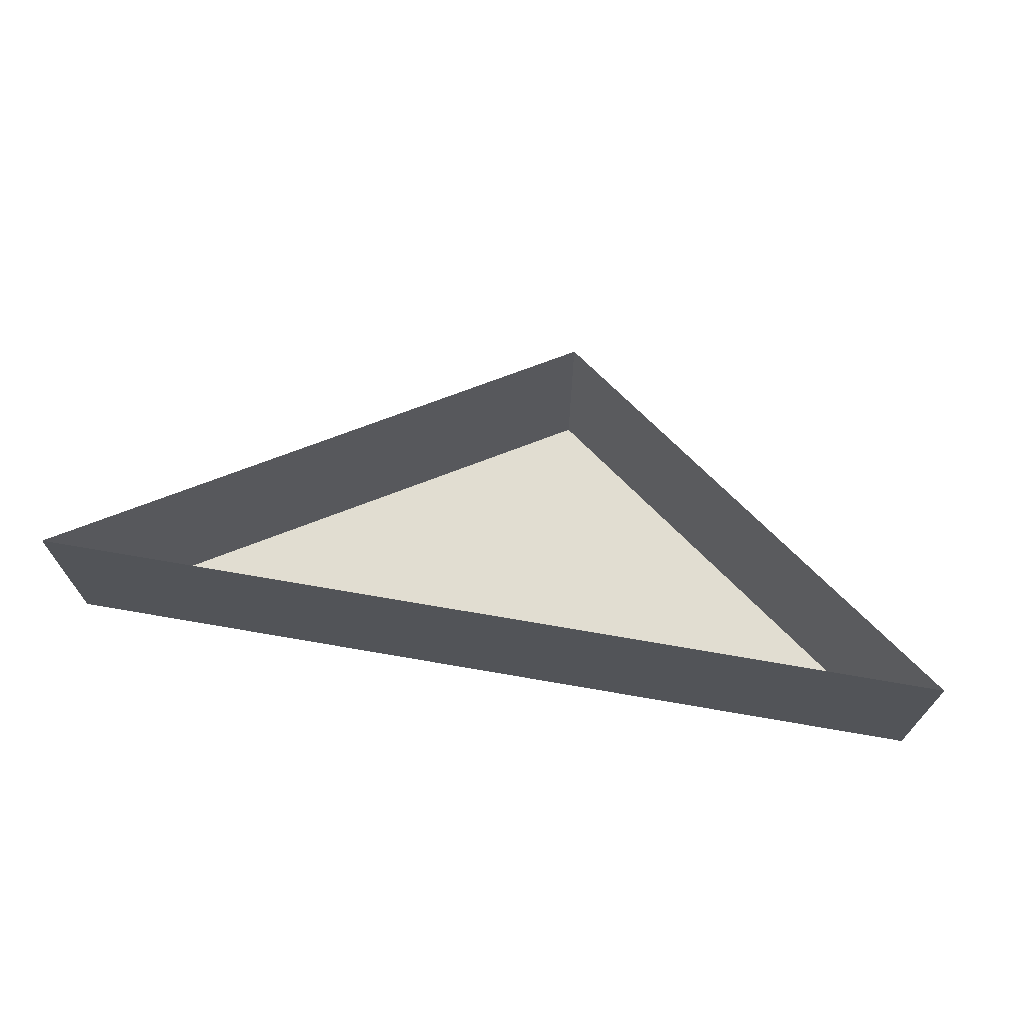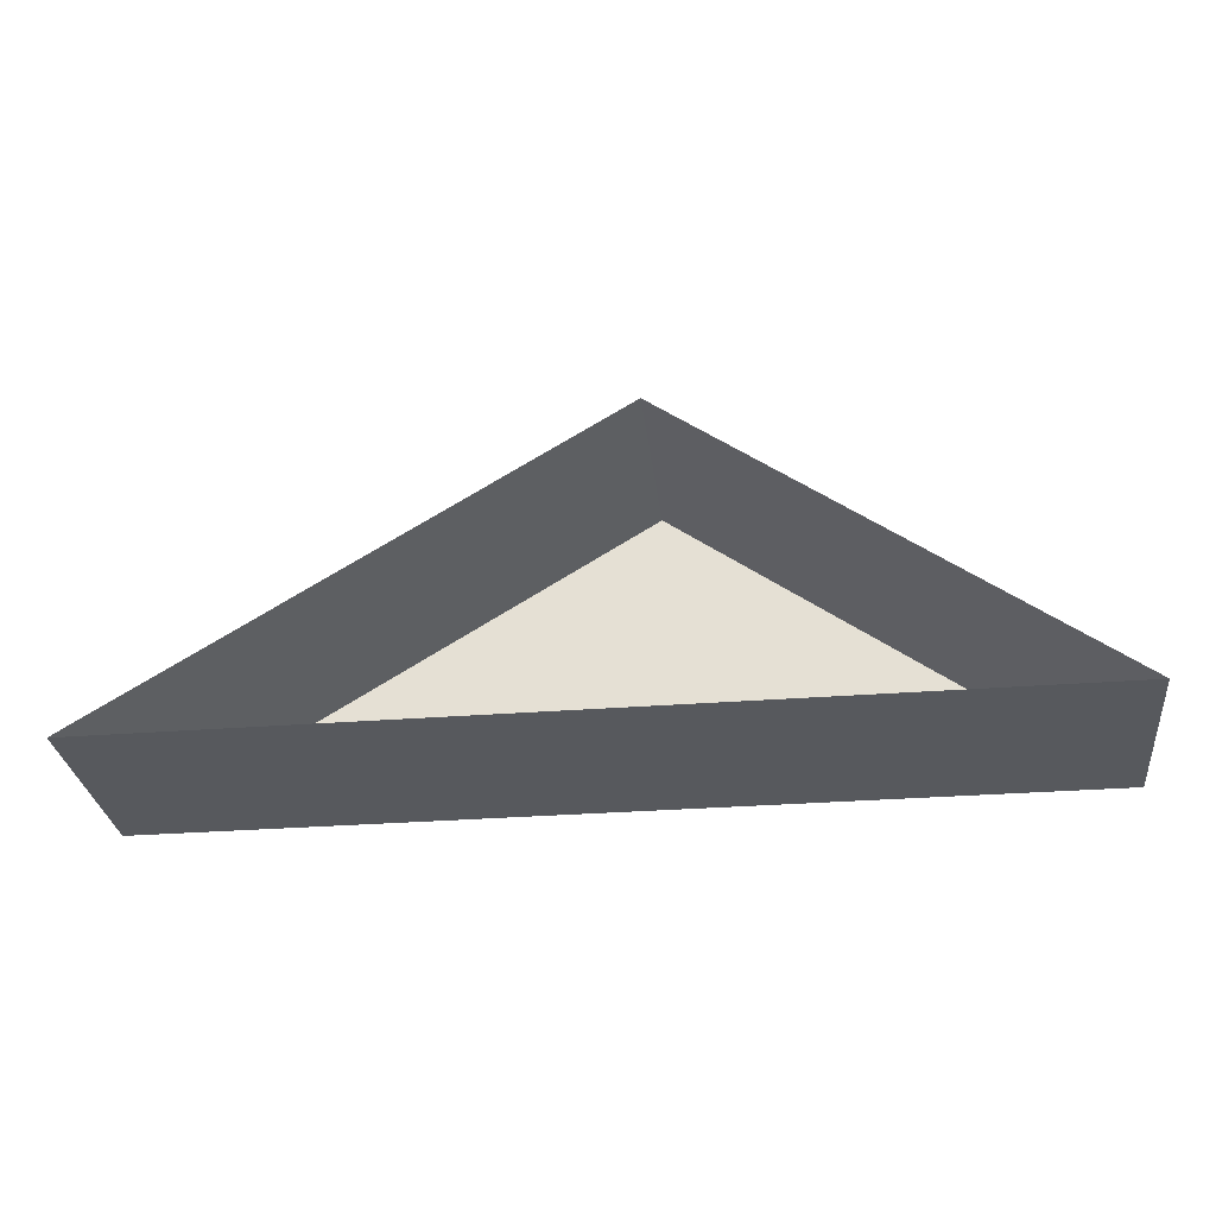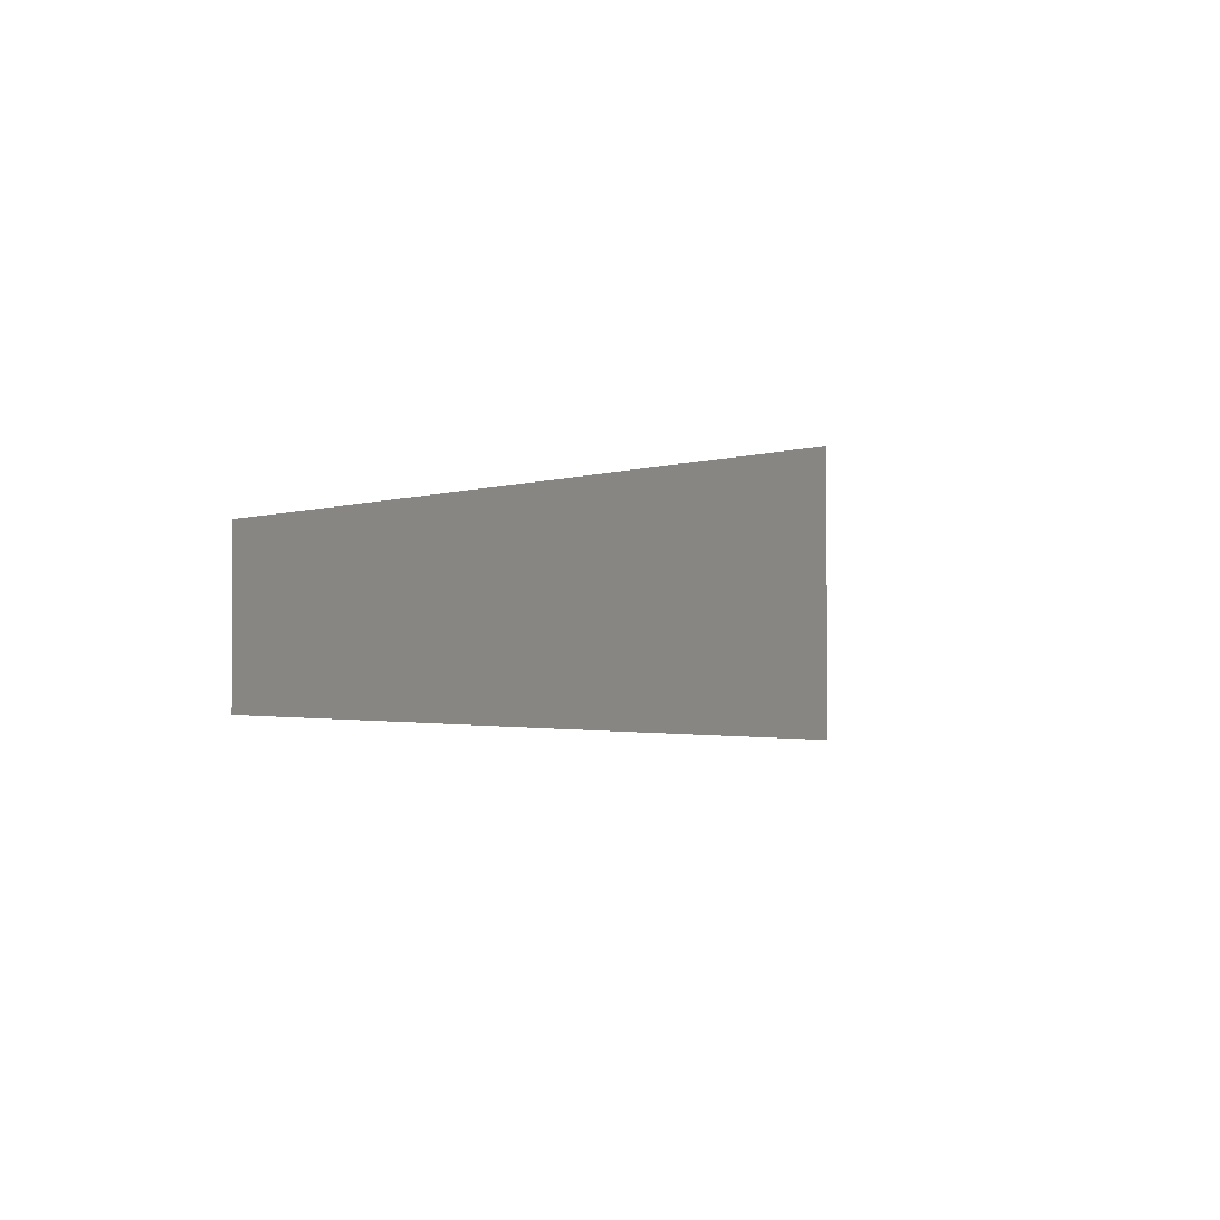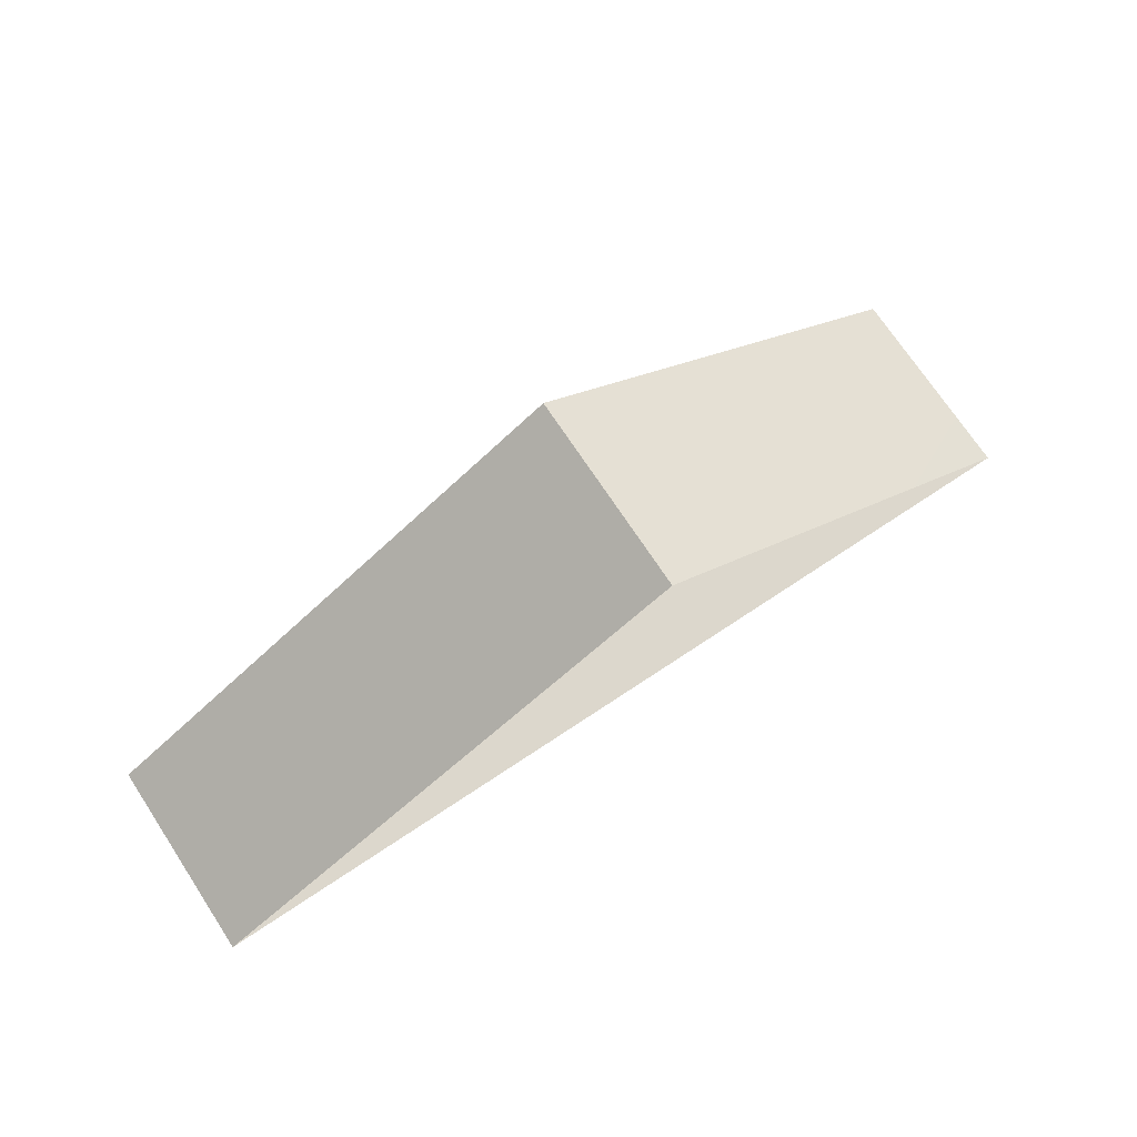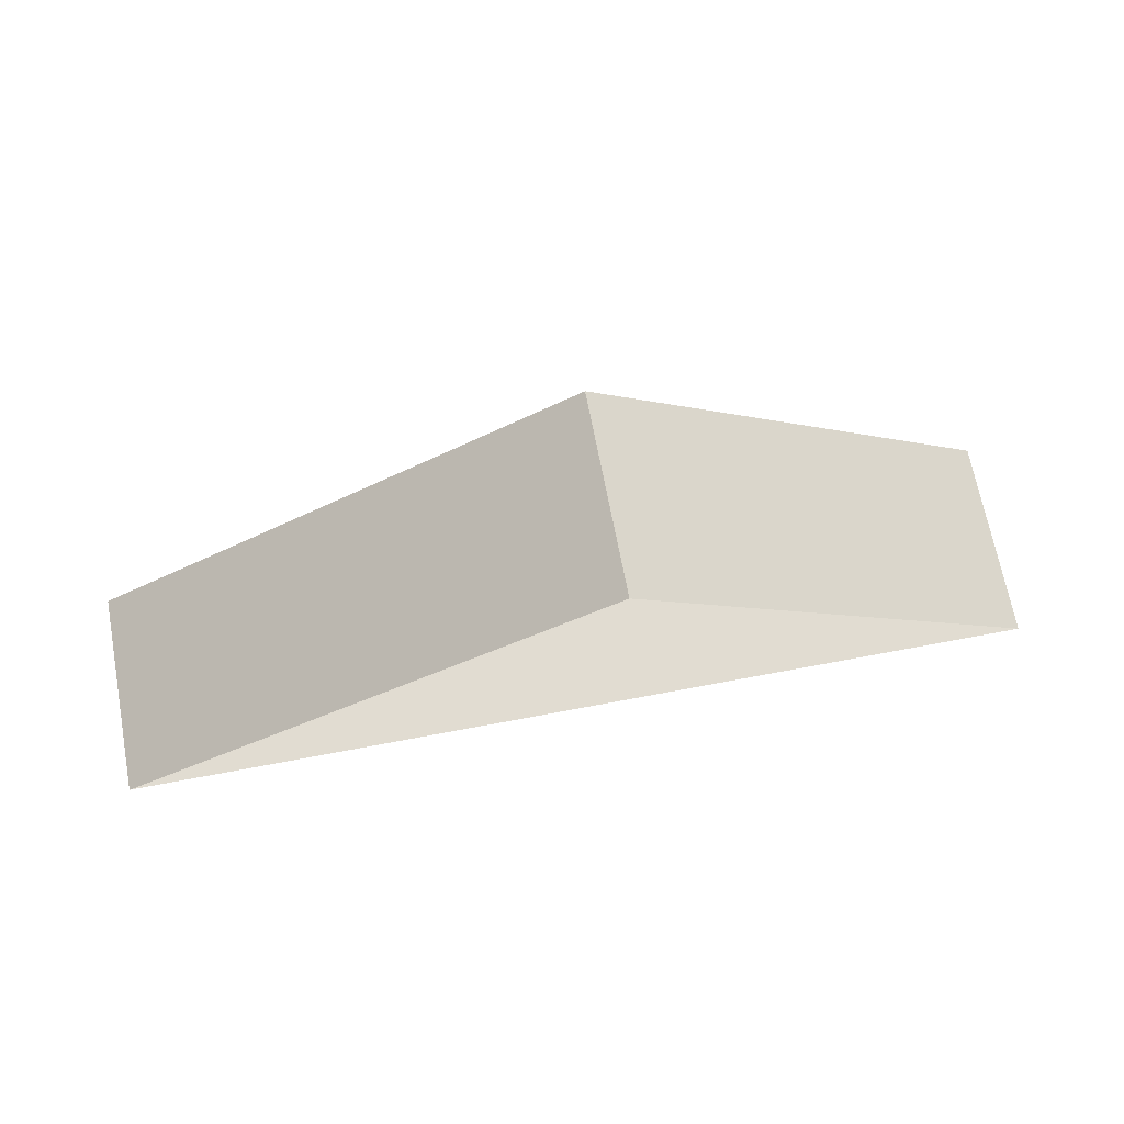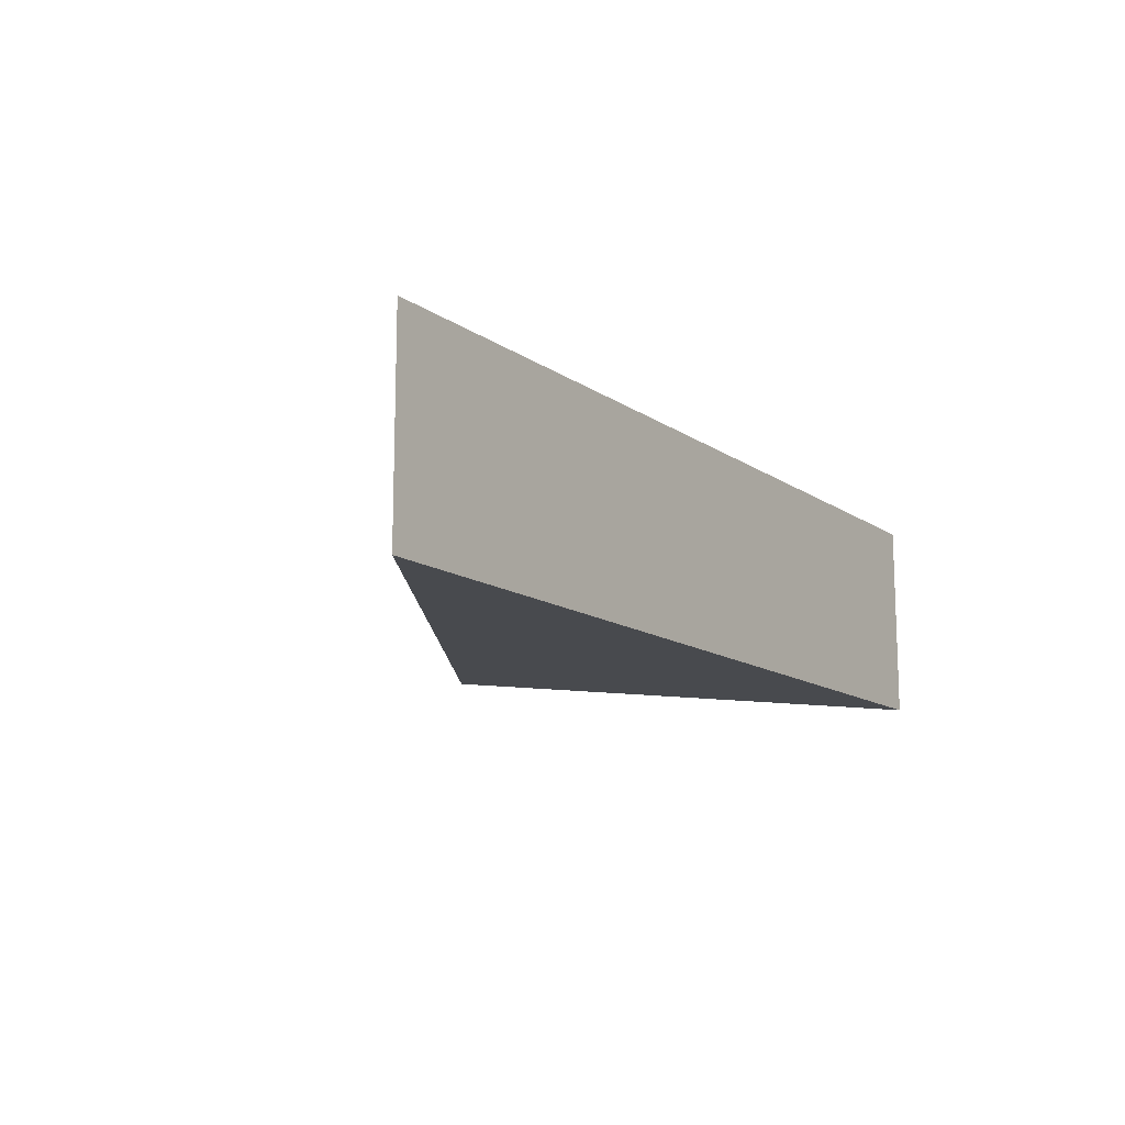
<metadata>
{"format":"obj","ext":"obj","renderer":"f3d","projection":"perspective","resolution":1024,"background":"white","views":[{"elev":68.7,"azim":9.9,"up":"+Z"},{"elev":-29.7,"azim":6.6,"up":"+Y"},{"elev":-1.5,"azim":53.6,"up":"+Z"},{"elev":72.8,"azim":-33.5,"up":"+Y"},{"elev":69.0,"azim":-10.7,"up":"+Y"},{"elev":-13.0,"azim":-56.5,"up":"+Z"}]}
</metadata>
<code>
o SketchUp.034_ID285_SketchUp.034_ID285_Color_H02
v -0.6336 0.6907 1.925
v -0.6327 0.6907 1.925
v -0.6327 0.6907 1.925
v -0.6336 0.6907 1.925
v -0.6331 0.691 1.925
v -0.6327 0.6907 1.925
v -0.6327 0.6907 1.925
v -0.6331 0.691 1.925
v -0.6331 0.691 1.925
v -0.6336 0.6907 1.925
v -0.6327 0.6907 1.925
v -0.6336 0.6907 1.925
v -0.6331 0.691 1.925
v -0.6331 0.691 1.925
v -0.6336 0.6907 1.925
f 1 2 3
f 2 1 4
f 5 6 7
f 6 5 8
f 9 10 11
f 12 13 14
f 13 12 15

</code>
